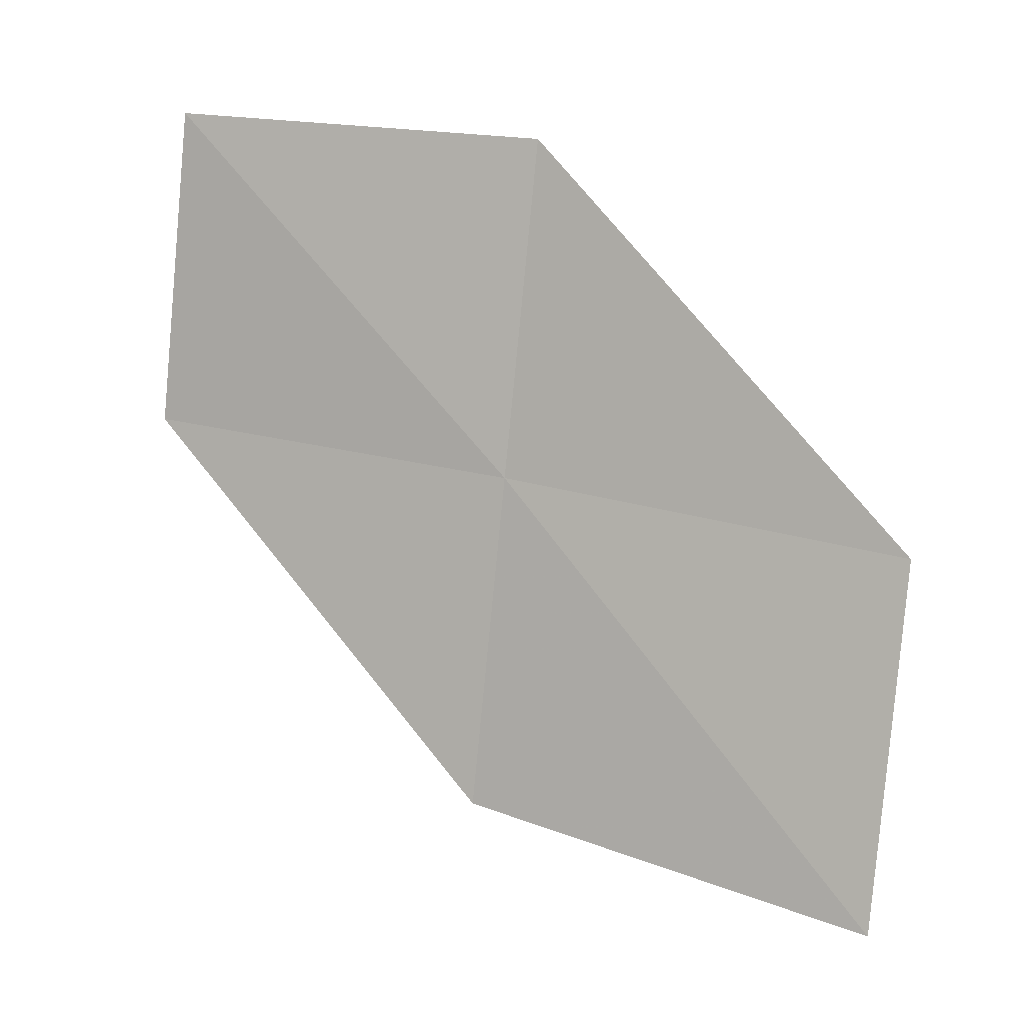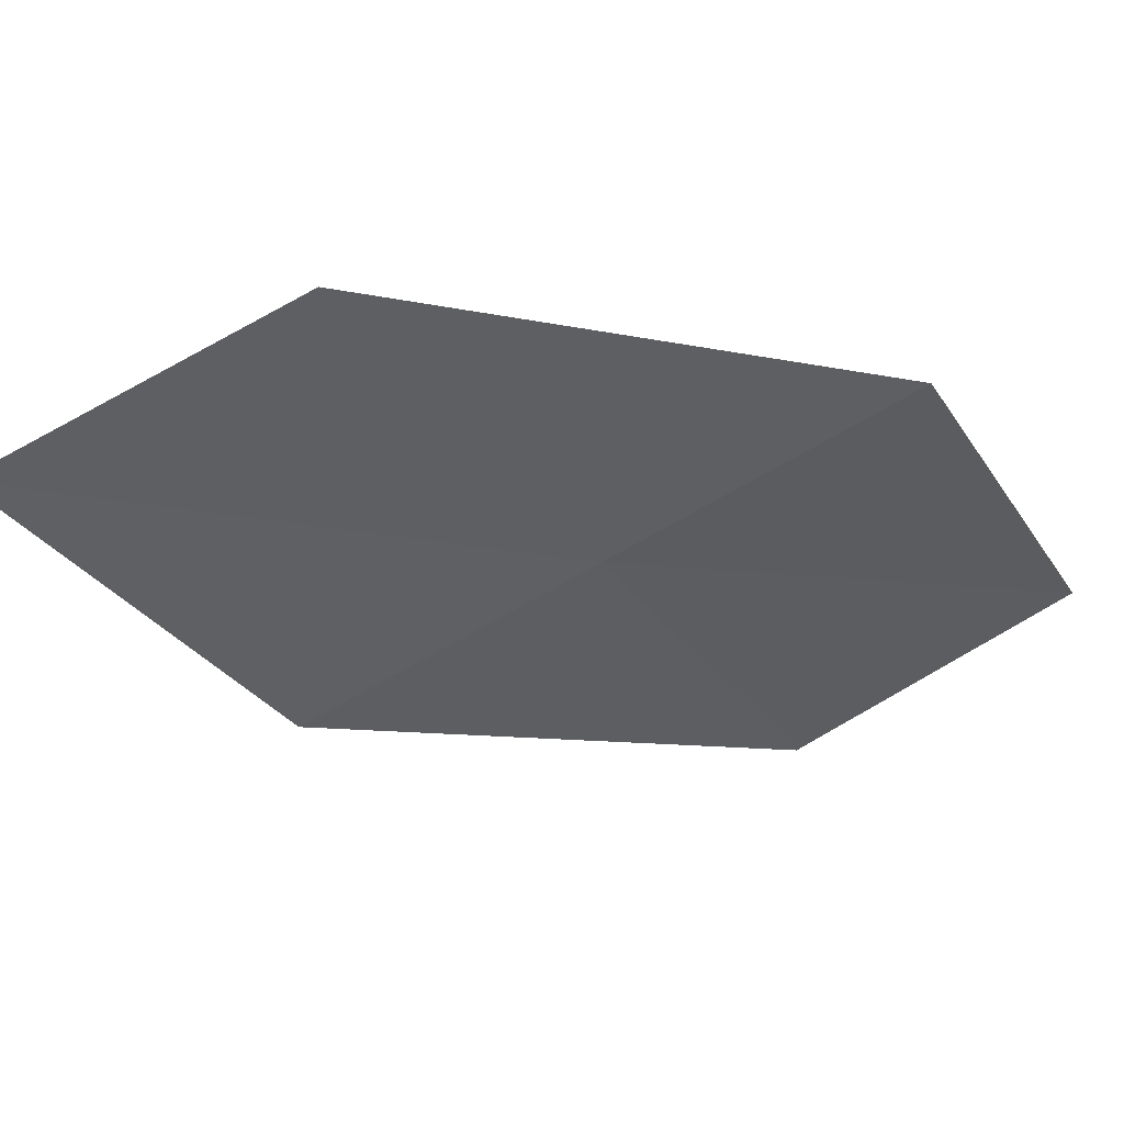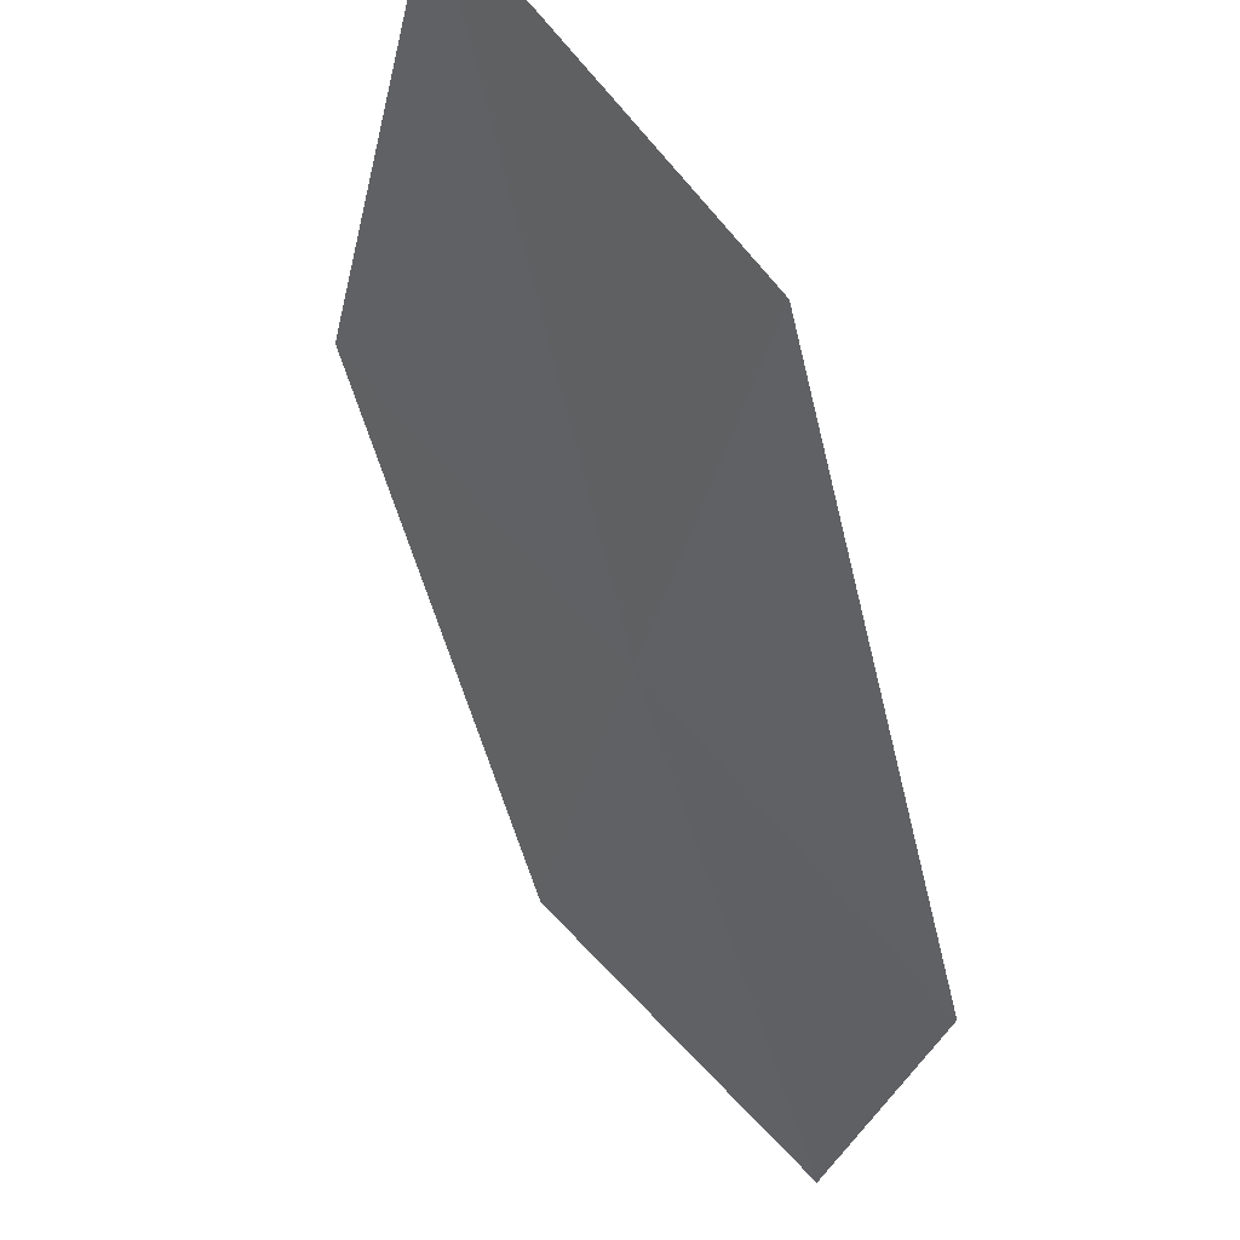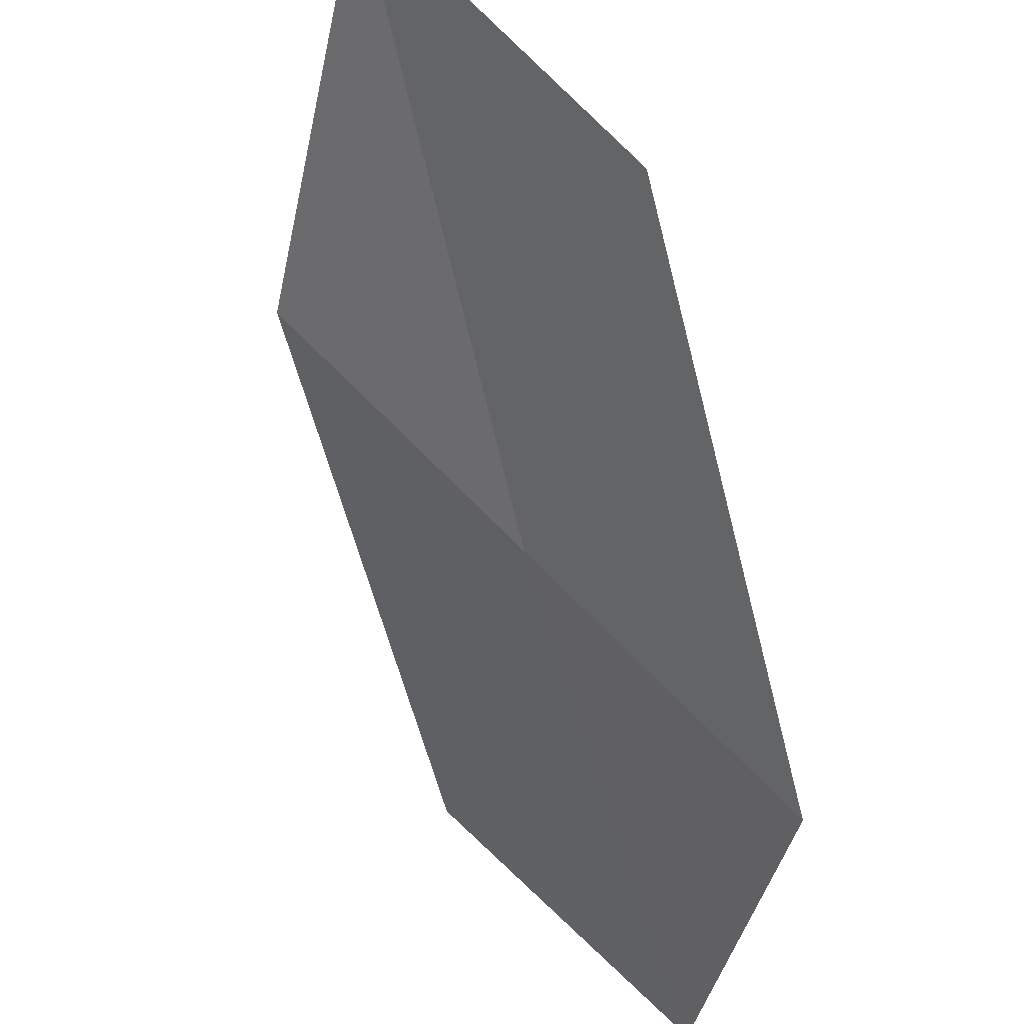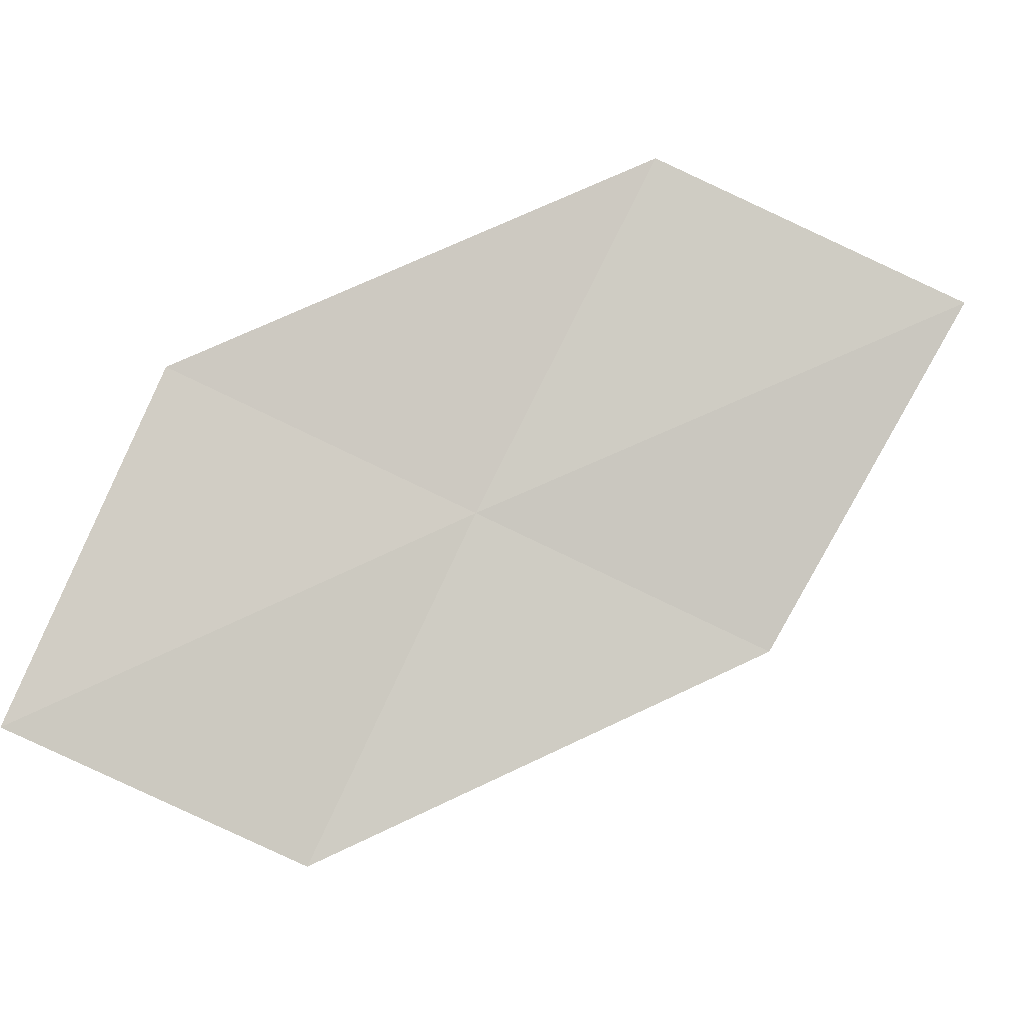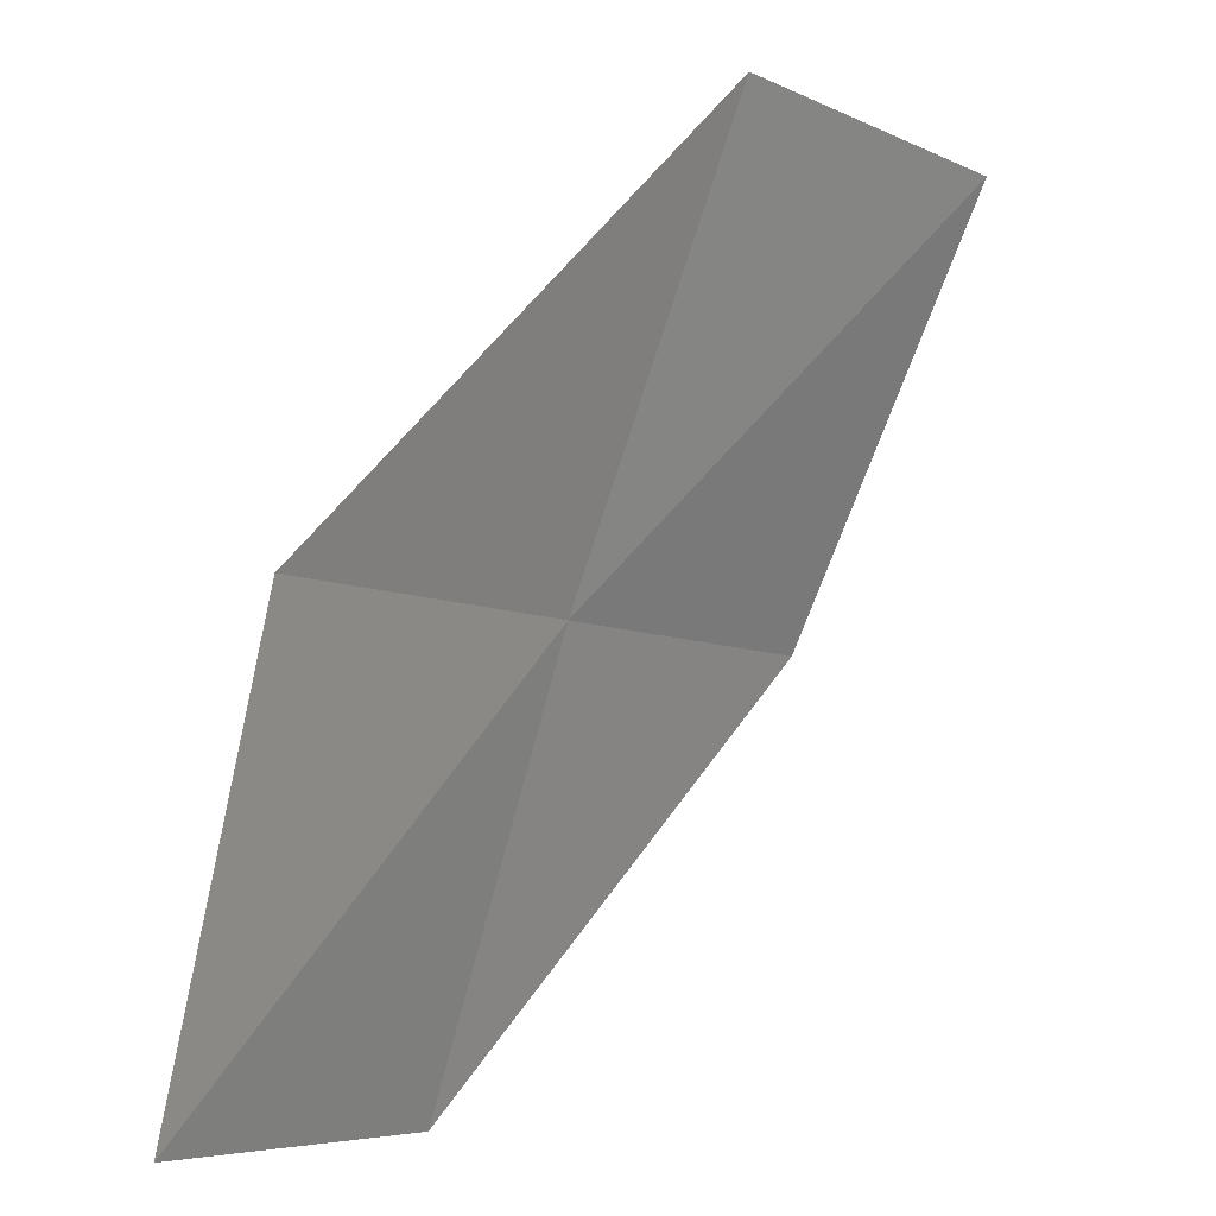
<metadata>
{"format":"obj","ext":"obj","renderer":"f3d","projection":"perspective","resolution":1024,"background":"white","views":[{"elev":76.6,"azim":-84.0,"up":"+Y"},{"elev":-18.2,"azim":25.2,"up":"+Y"},{"elev":71.2,"azim":69.7,"up":"+Z"},{"elev":59.8,"azim":68.8,"up":"+Z"},{"elev":60.2,"azim":-162.4,"up":"+Y"},{"elev":-6.2,"azim":143.0,"up":"+Z"}]}
</metadata>
<code>
v -12.43 0.1676 80.53
v -8.961 0.4646 76.82
v -9.257 1.376 80.53
v -13.14 1.416 84.46
v -11.91 -0.8384 76.82
v -15.61 -1.04 80.53
v -16.6 0.3096 84.46
f 1 3 2
f 1 4 3
f 1 2 5
f 1 5 6
f 1 6 7
f 1 7 4

</code>
